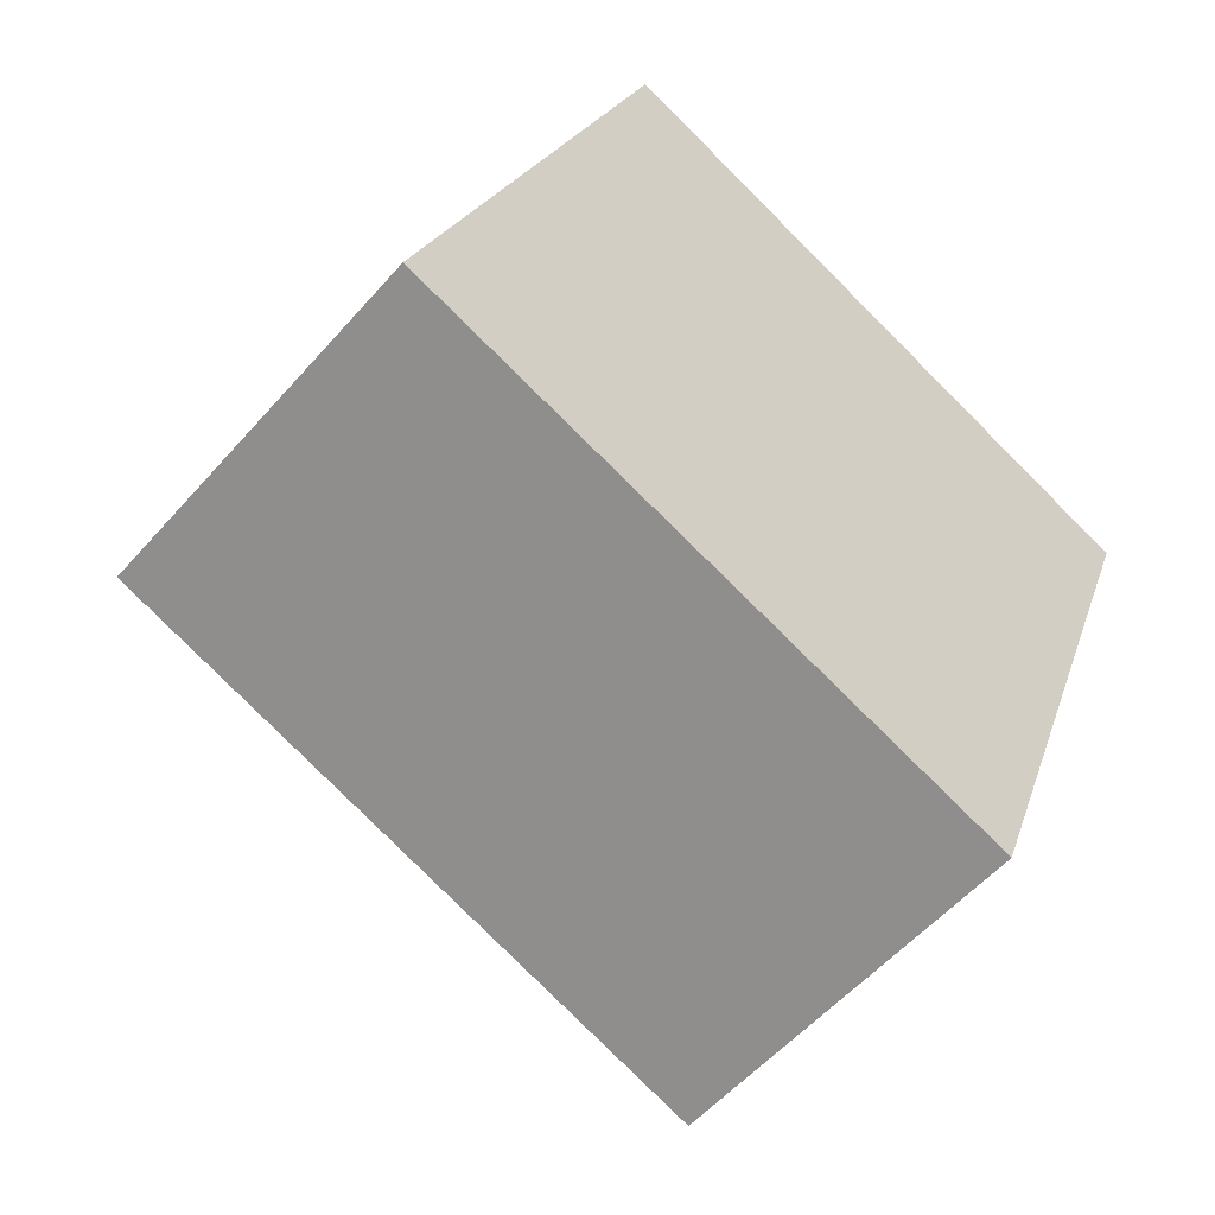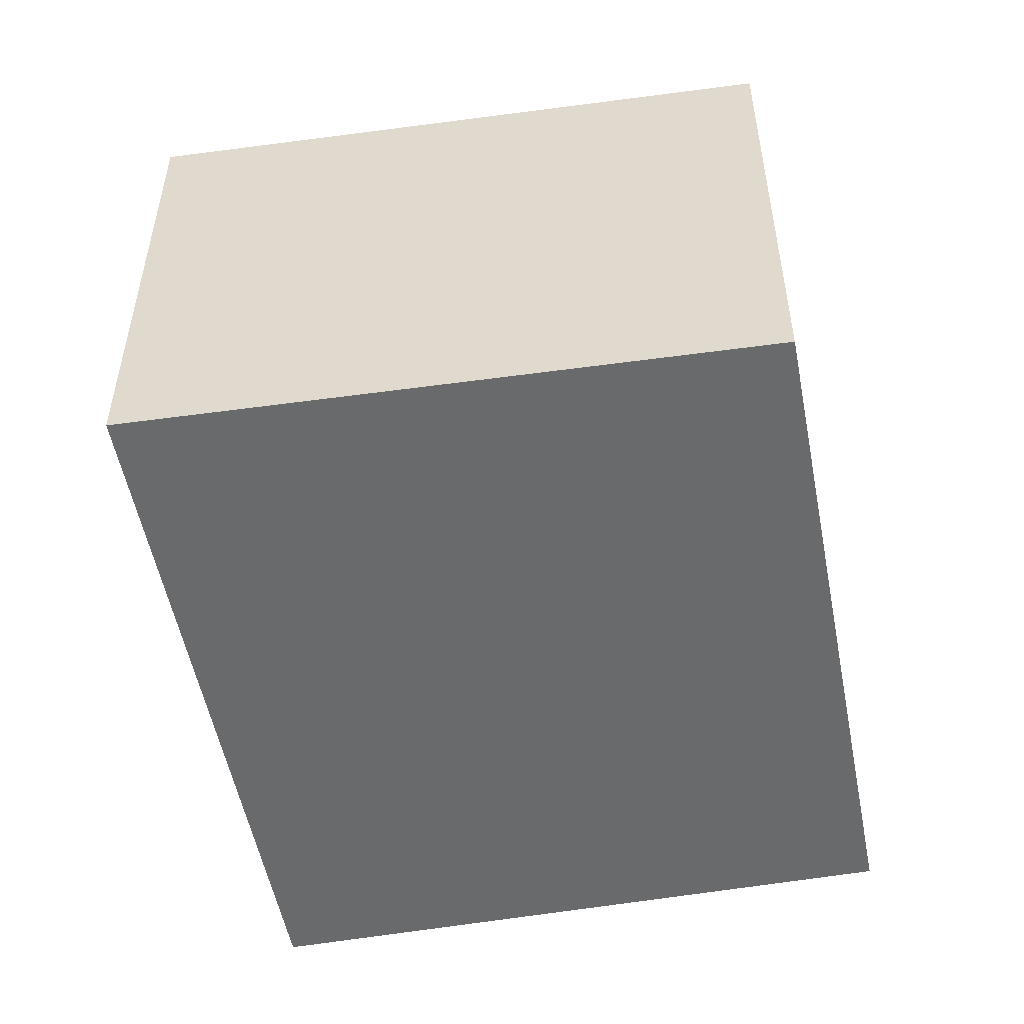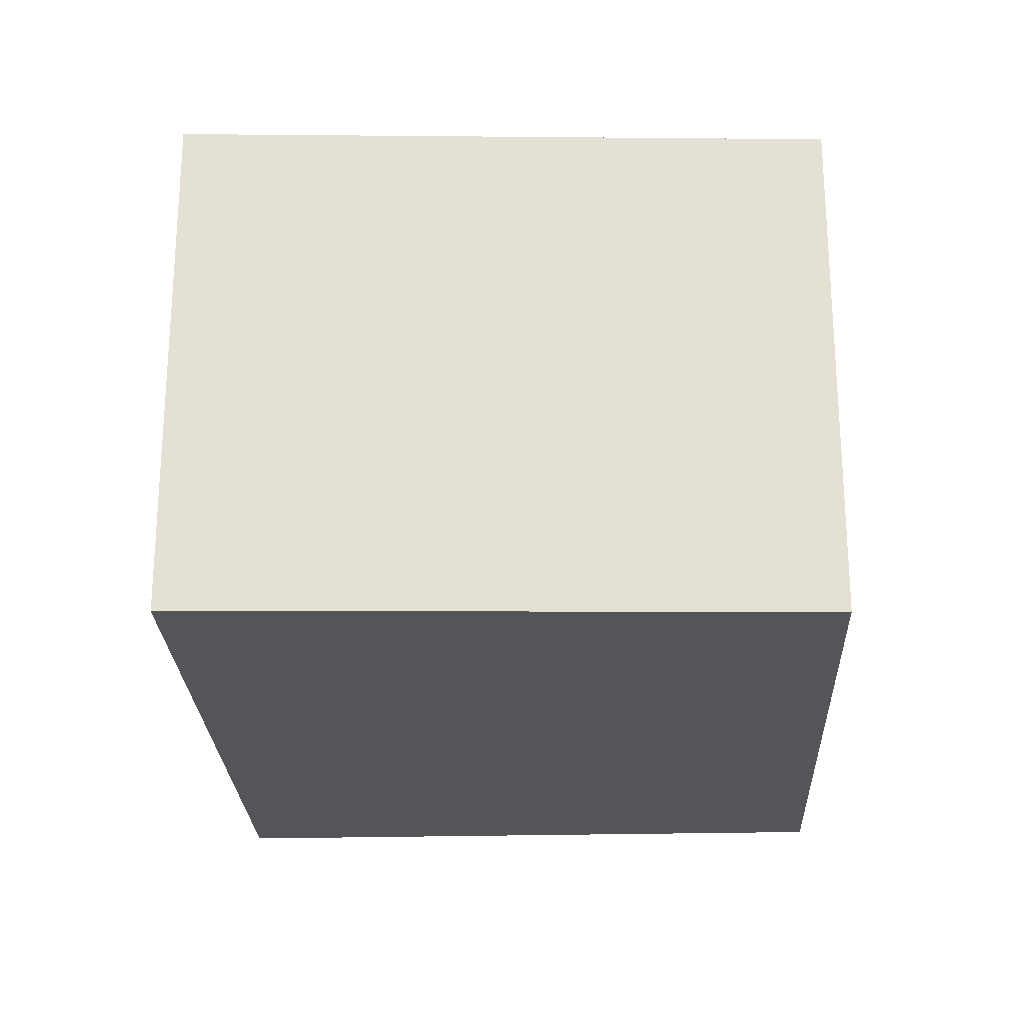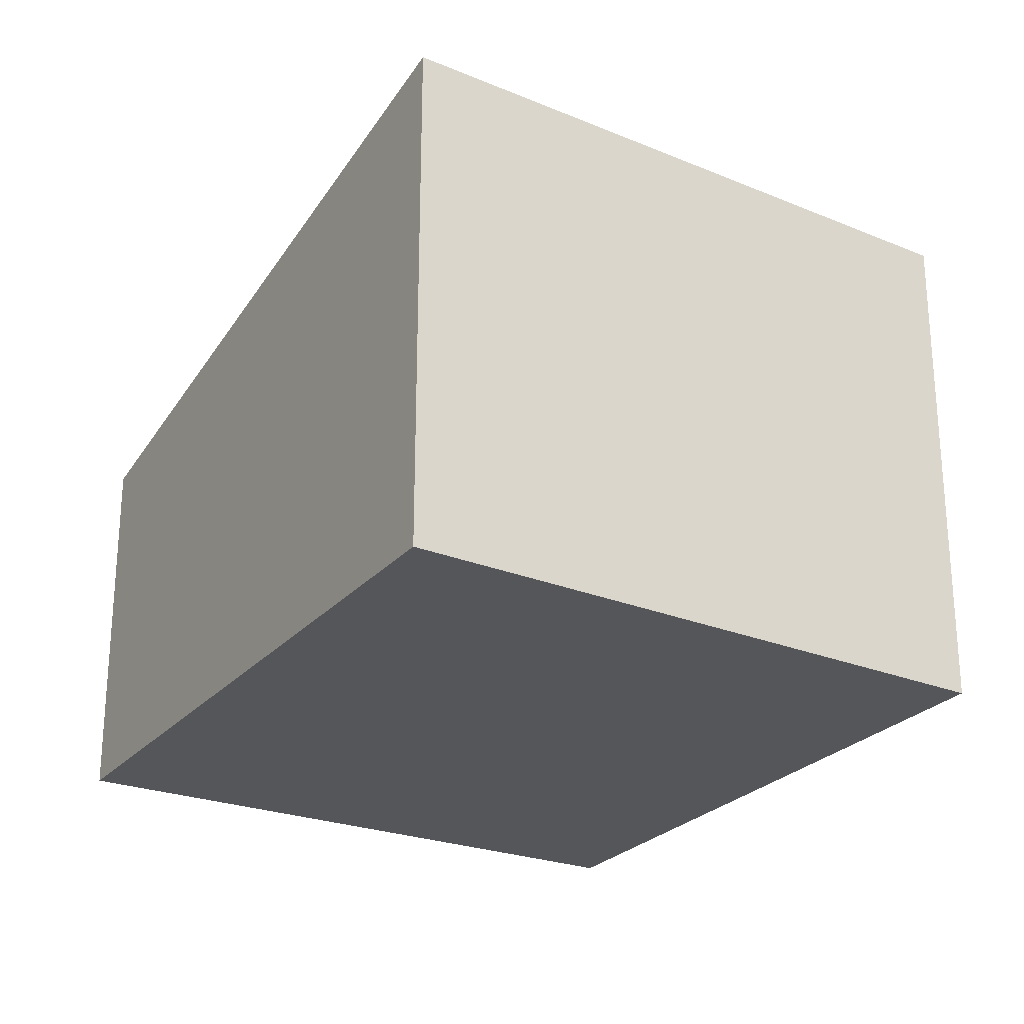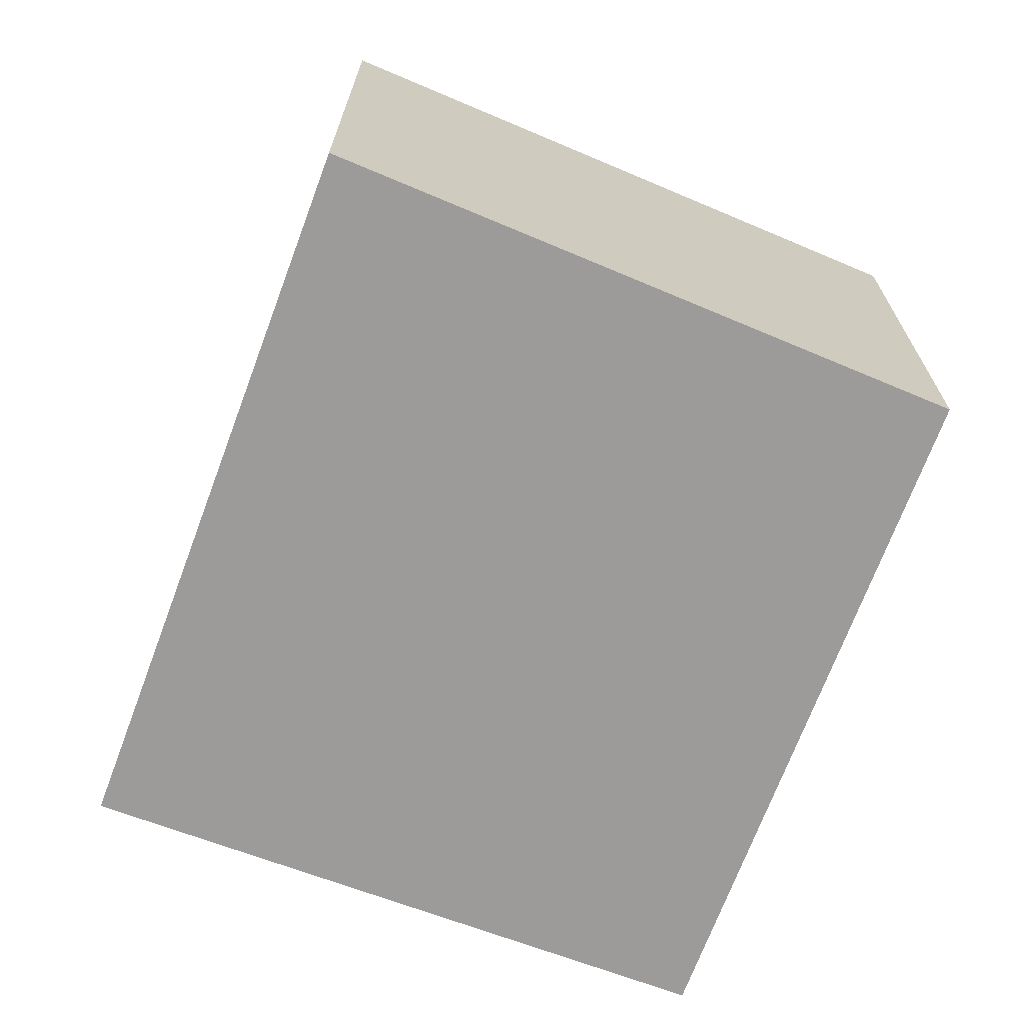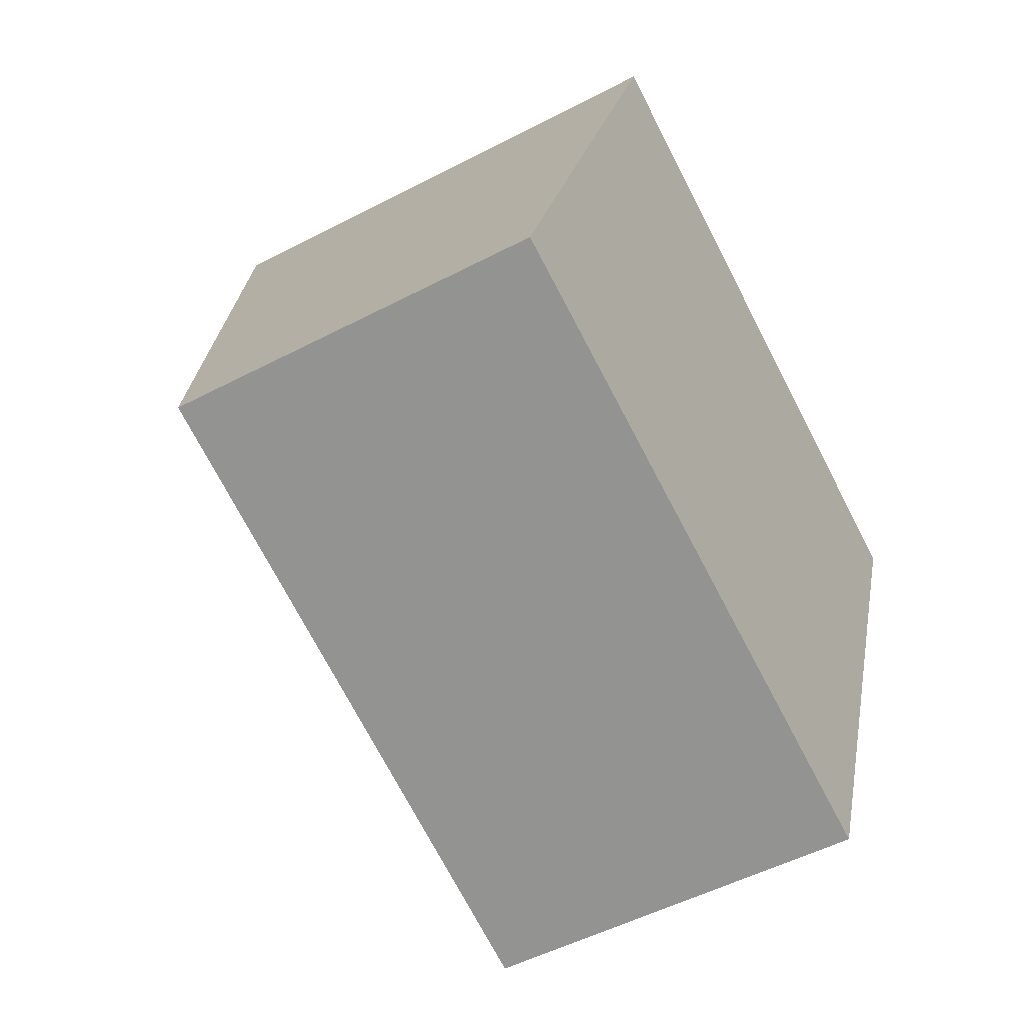
<metadata>
{"format":"obj","ext":"obj","renderer":"f3d","projection":"perspective","resolution":1024,"background":"white","views":[{"elev":-55.4,"azim":-40.4,"up":"+Z"},{"elev":-52.9,"azim":30.9,"up":"+Y"},{"elev":-24.5,"azim":22.5,"up":"+Y"},{"elev":-25.5,"azim":-10.7,"up":"+Y"},{"elev":-69.8,"azim":-0.3,"up":"+Y"},{"elev":-50.9,"azim":-60.2,"up":"+Z"}]}
</metadata>
<code>
v  0 2.383 1.459e-16
v  5.396 3.286 2.763
v  3.869 2.383 -1.417
v  1.595 3.322 4.344
v  0.175 2.486 0.477
v  1.405 3.21 3.827
v  1.595 -2.66e-16 4.344
v  1.405 -2.343e-16 3.827
v  0.175 -2.921e-17 0.477
v  0 0 0
v  5.396 -1.692e-16 2.763
v  3.869 8.677e-17 -1.417
g defaultobject
f 1 2 3
f 2 1 4
f 4 1 5
f 4 5 6
f 6 7 4
f 7 6 5
f 7 5 8
f 8 5 9
f 9 5 1
f 9 1 10
f 7 2 4
f 2 7 11
f 11 3 2
f 3 11 12
f 12 1 3
f 1 12 10
f 8 11 7
f 11 8 12
f 12 8 9
f 12 9 10

</code>
